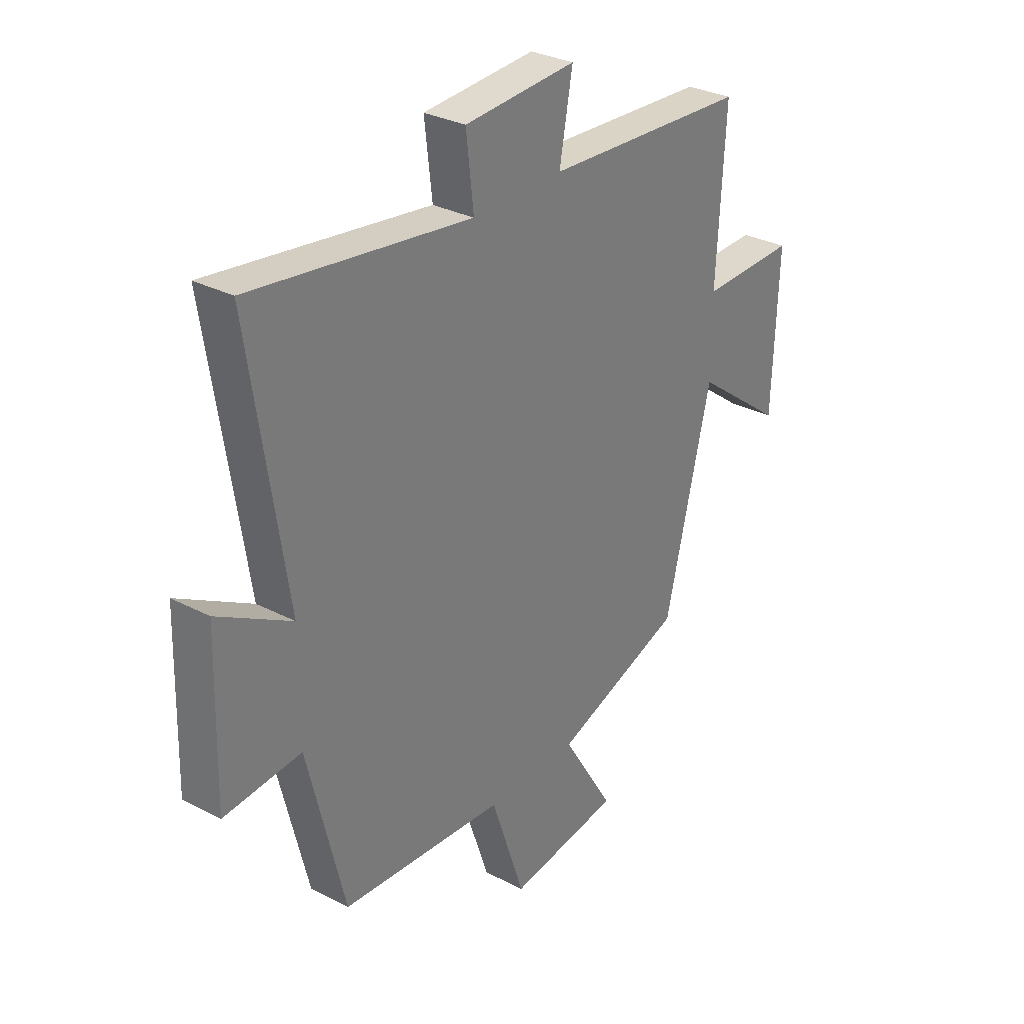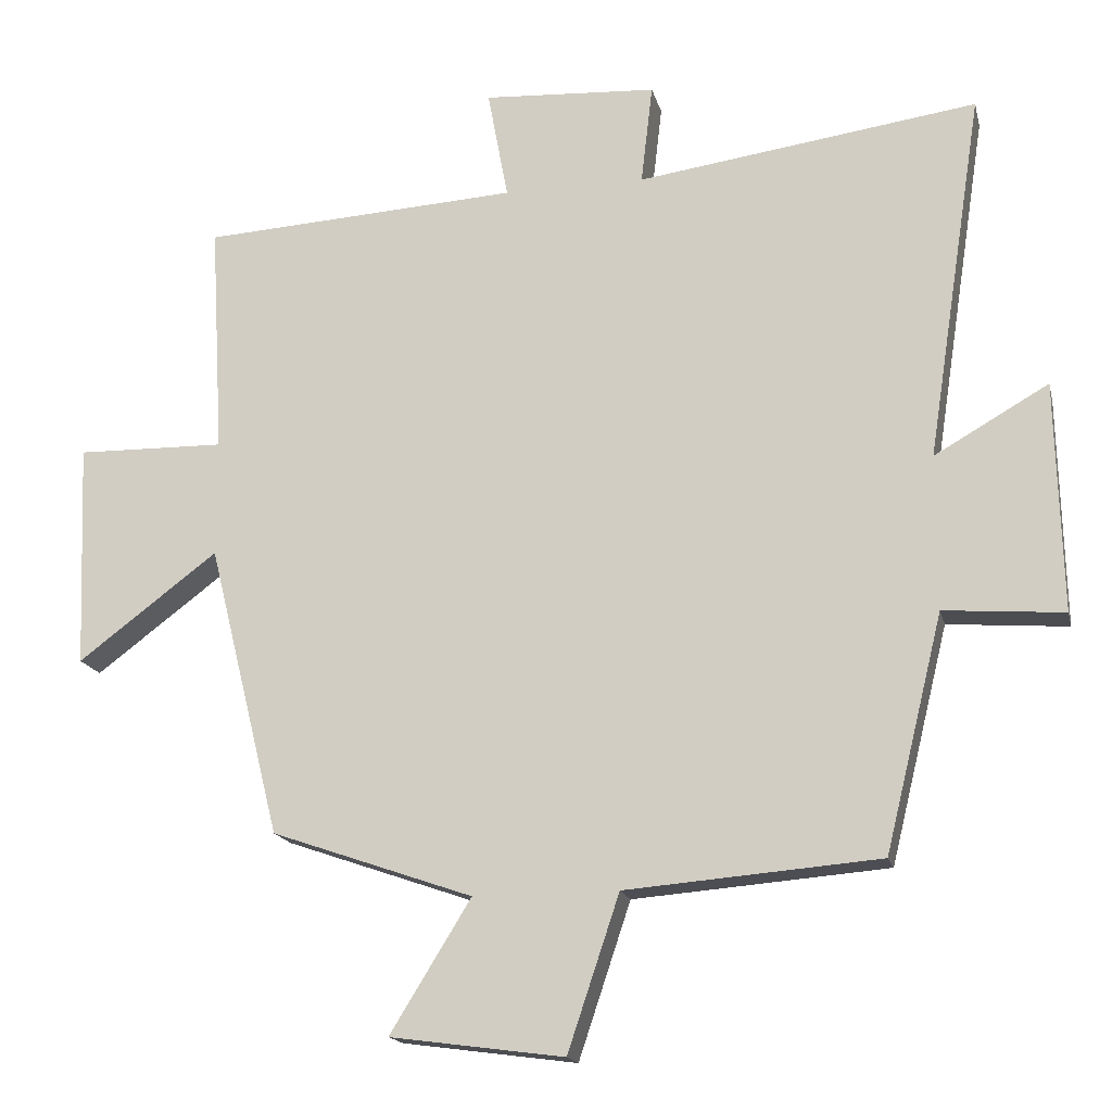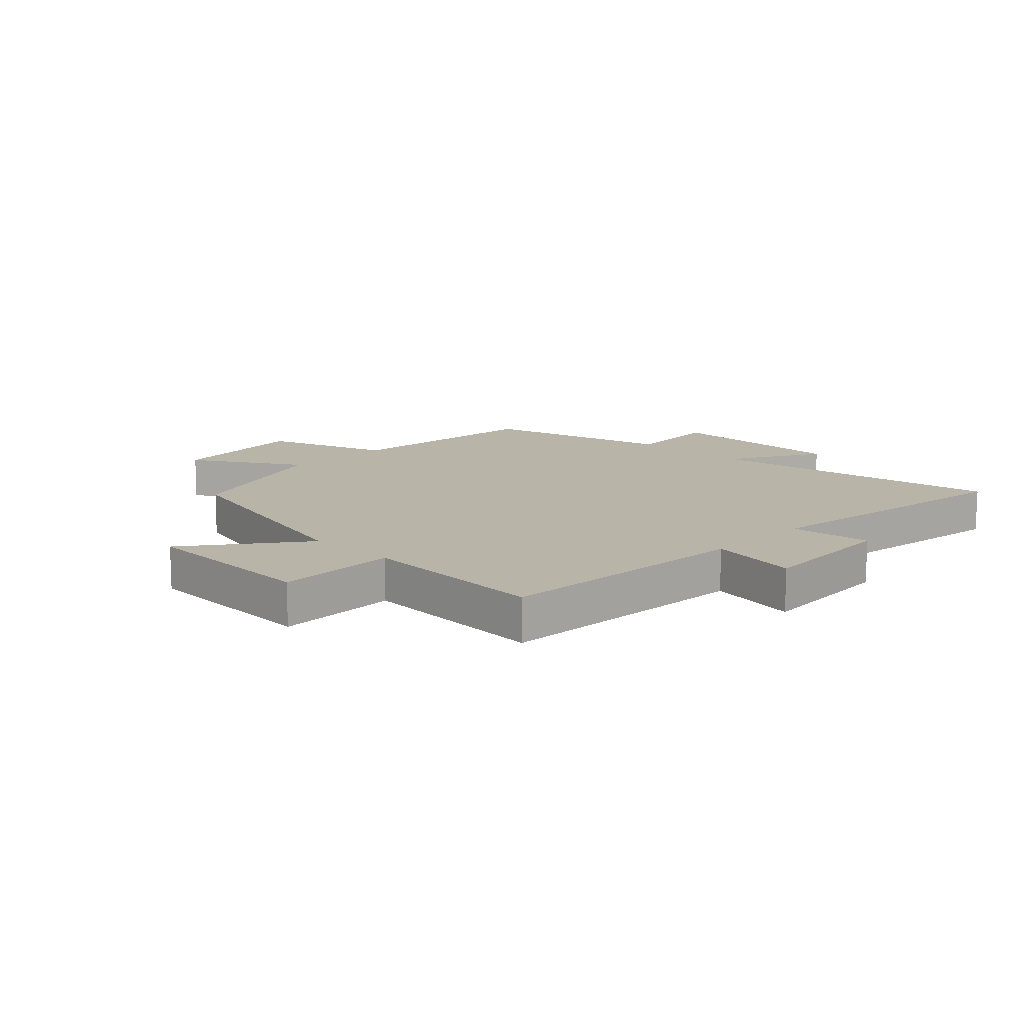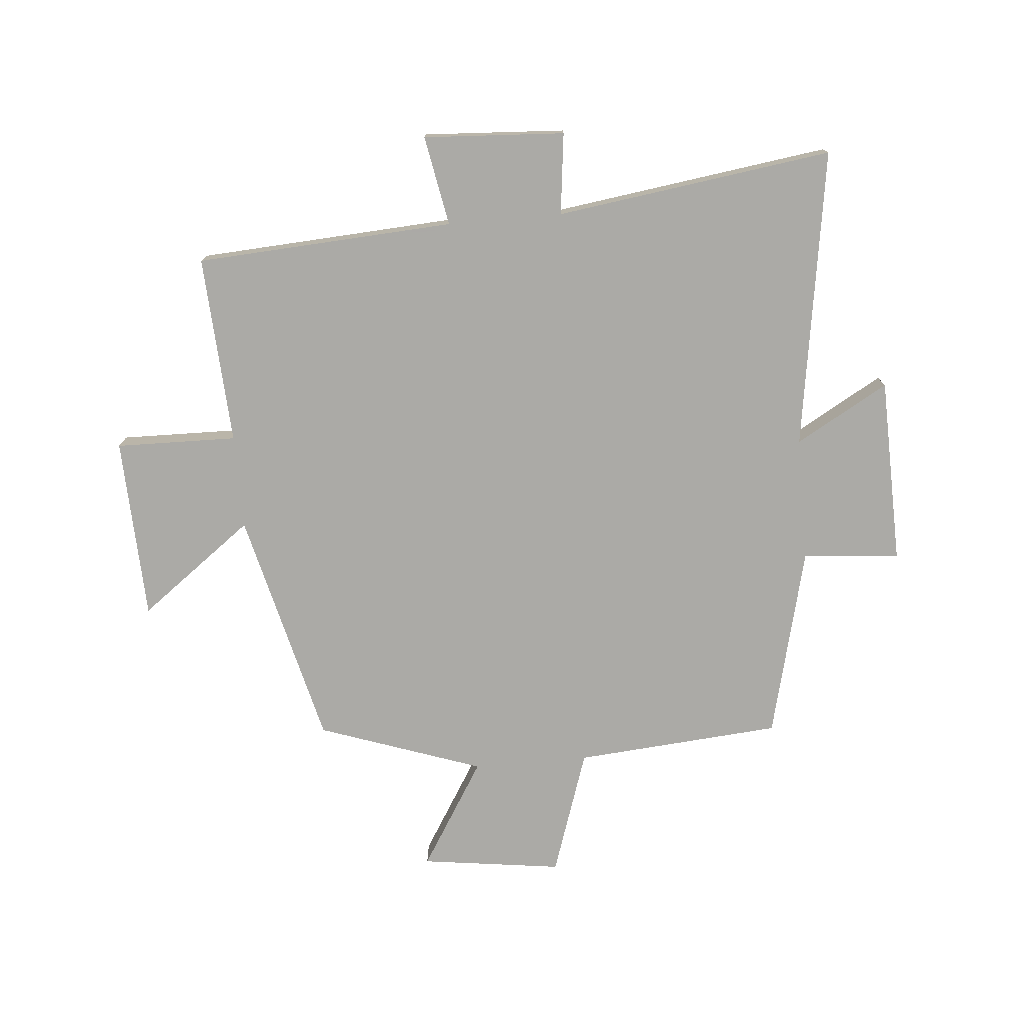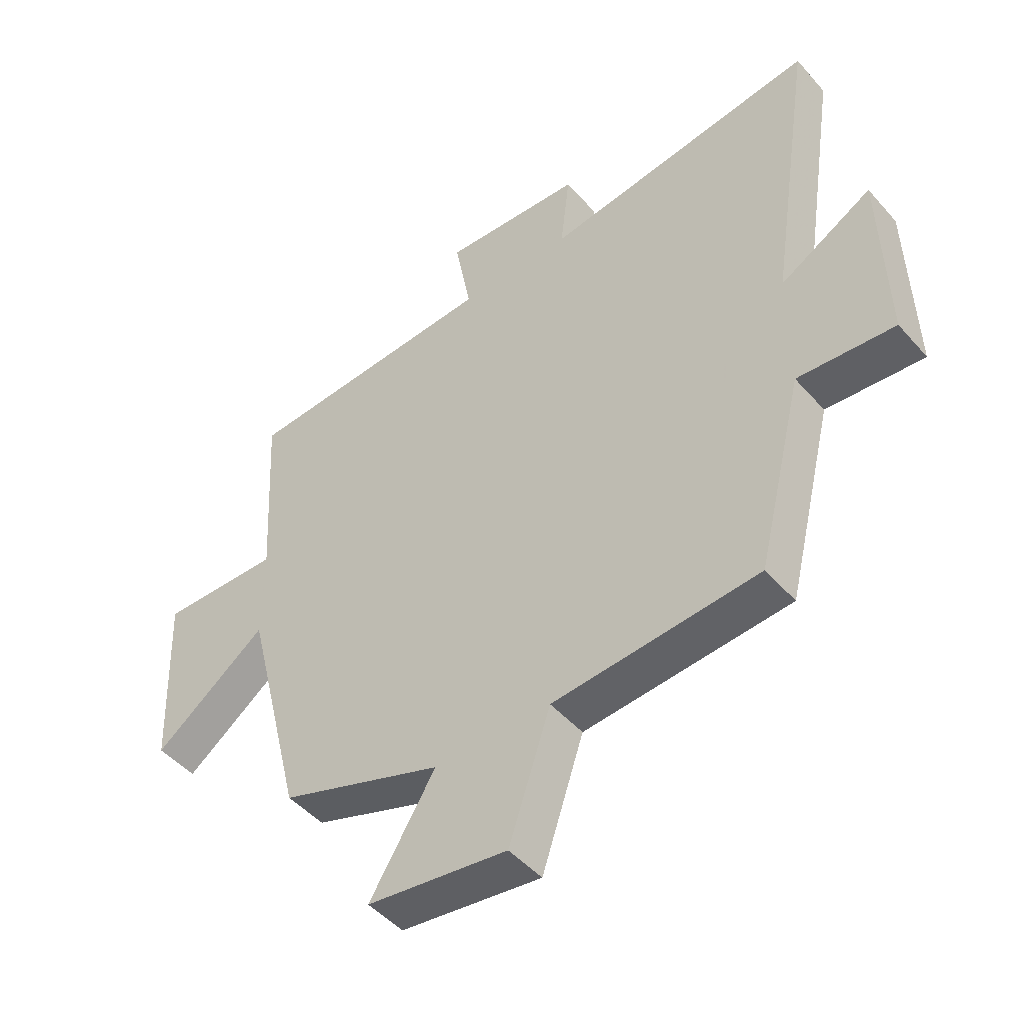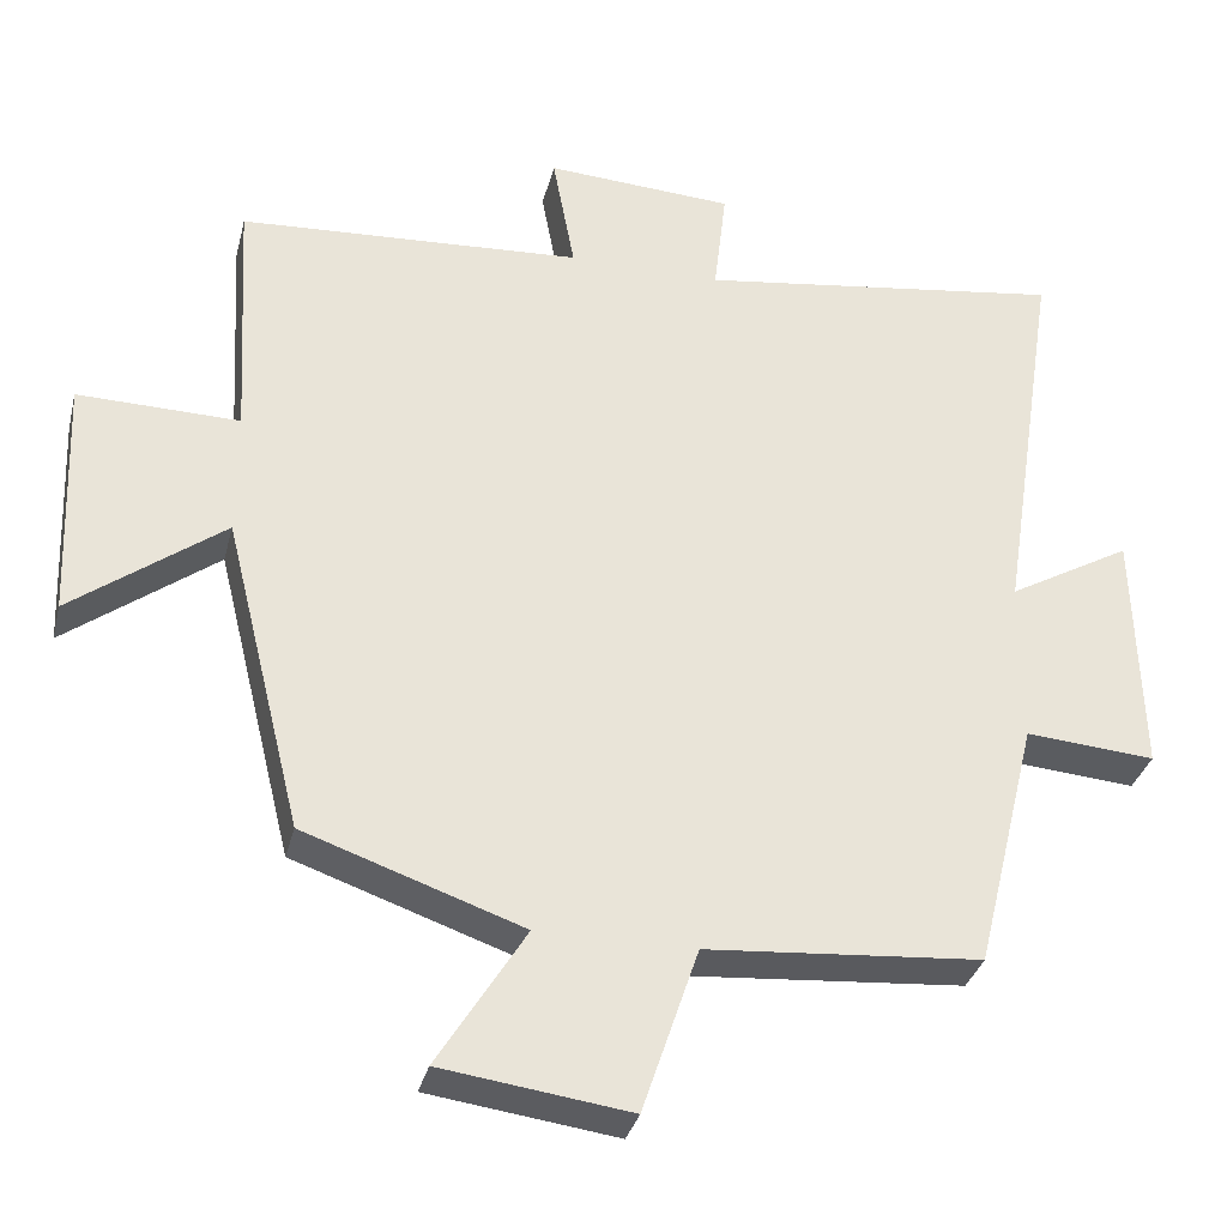
<metadata>
{"format":"obj","ext":"obj","renderer":"f3d","projection":"perspective","resolution":1024,"background":"white","views":[{"elev":30.7,"azim":126.9,"up":"+Z"},{"elev":-16.8,"azim":13.0,"up":"+Z"},{"elev":13.0,"azim":-45.8,"up":"+Y"},{"elev":-75.7,"azim":5.0,"up":"+Y"},{"elev":-47.5,"azim":38.9,"up":"+Z"},{"elev":-33.4,"azim":-13.7,"up":"+Z"}]}
</metadata>
<code>
v 0.577 0.07 0.565
v 0.5 0.07 0.062
v 0.656 0.07 0.151
v 0.664 0.07 -0.163
v 0.5 0.07 -0.15
v 0.421 0.07 -0.472
v 0.073 0.07 -0.5
v 0.002 0.07 -0.712
v -0.236 0.07 -0.68
v -0.125 0.07 -0.5
v -0.401 0.07 -0.404
v -0.5 0.07 -0.004
v -0.692 0.07 -0.148
v -0.704 0.07 0.16
v -0.5 0.07 0.156
v -0.518 0.07 0.474
v -0.083 0.07 0.5
v -0.111 0.07 0.651
v 0.127 0.07 0.637
v 0.111 0.07 0.5
v 0.577 0 0.565
v 0.5 0 0.062
v 0.656 0 0.151
v 0.664 0 -0.163
v 0.5 0 -0.15
v 0.421 0 -0.472
v 0.073 0 -0.5
v 0.002 0 -0.712
v -0.236 0 -0.68
v -0.125 0 -0.5
v -0.401 0 -0.404
v -0.5 0 -0.004
v -0.692 0 -0.148
v -0.704 0 0.16
v -0.5 0 0.156
v -0.518 0 0.474
v -0.083 0 0.5
v -0.111 0 0.651
v 0.127 0 0.637
v 0.111 0 0.5
f 17 18 19 20
f 15 16 17 20
f 15 20 1 2
f 12 13 14 15
f 10 11 12 15
f 10 15 2
f 7 8 9 10
f 5 6 7 10
f 5 10 2 3
f 3 4 5
f 40 39 38 37
f 40 37 36 35
f 22 21 40 35
f 35 34 33 32
f 35 32 31 30
f 22 35 30
f 30 29 28 27
f 30 27 26 25
f 23 22 30 25
f 25 24 23
f 1 21 22 2
f 2 22 23 3
f 3 23 24 4
f 4 24 25 5
f 5 25 26 6
f 6 26 27 7
f 7 27 28 8
f 8 28 29 9
f 9 29 30 10
f 10 30 31 11
f 11 31 32 12
f 12 32 33 13
f 13 33 34 14
f 14 34 35 15
f 15 35 36 16
f 16 36 37 17
f 17 37 38 18
f 18 38 39 19
f 19 39 40 20
f 20 40 21 1

</code>
